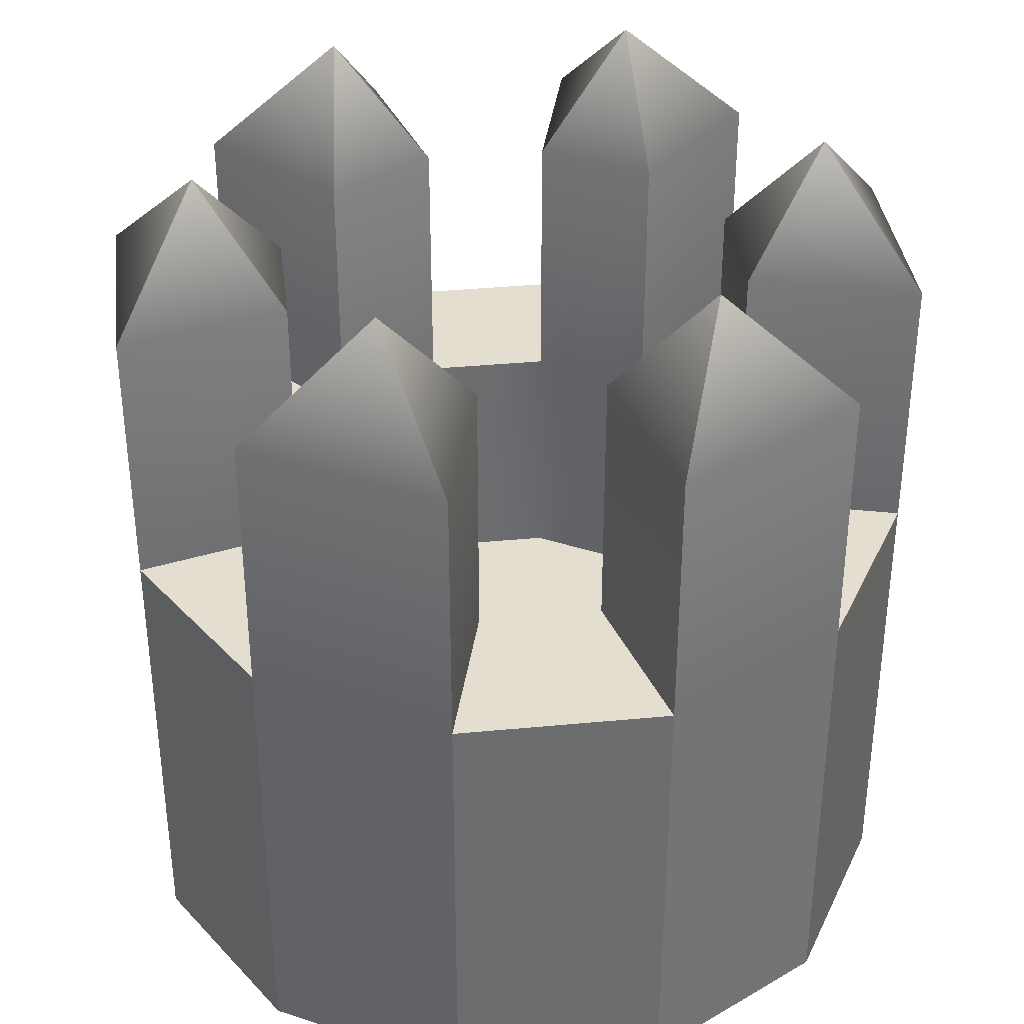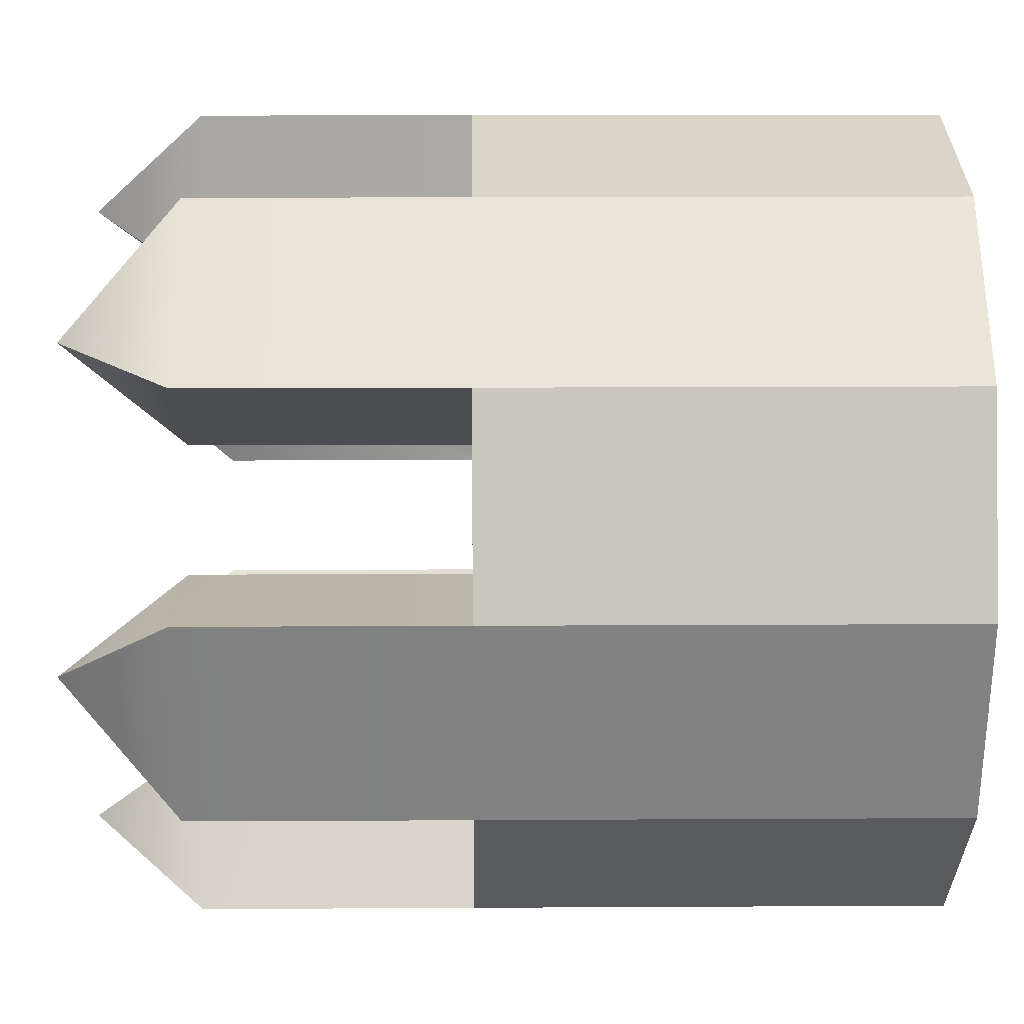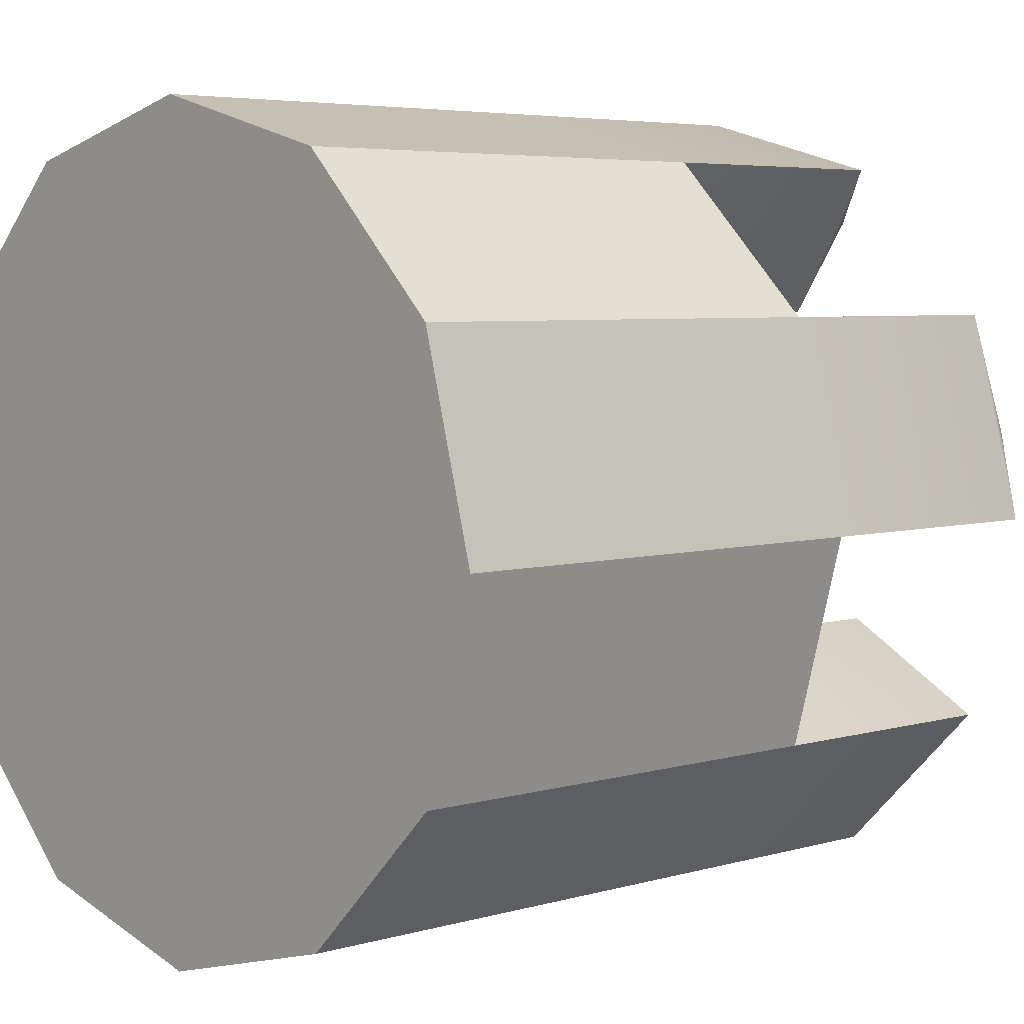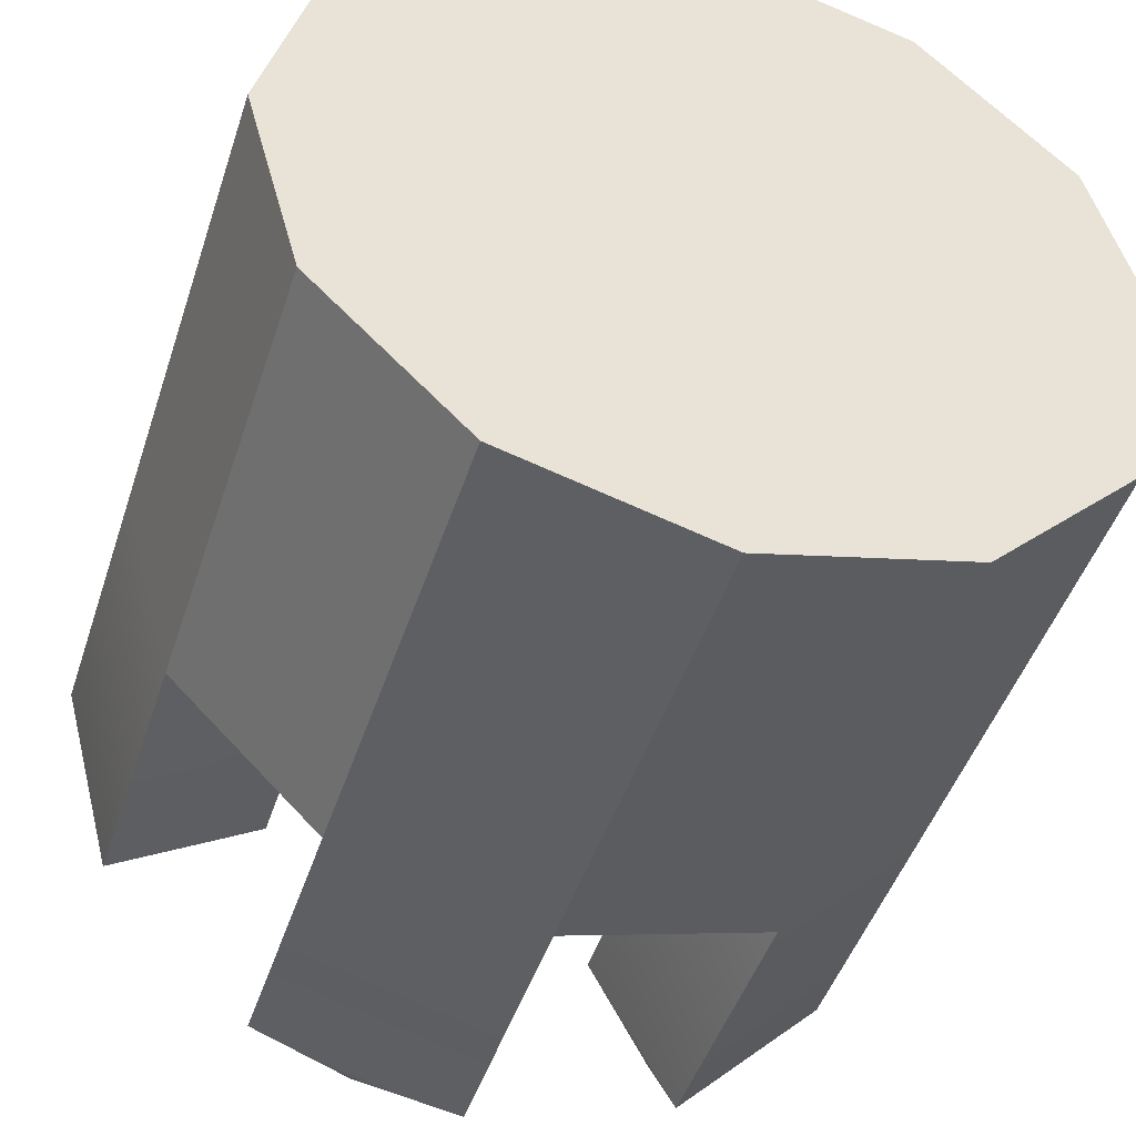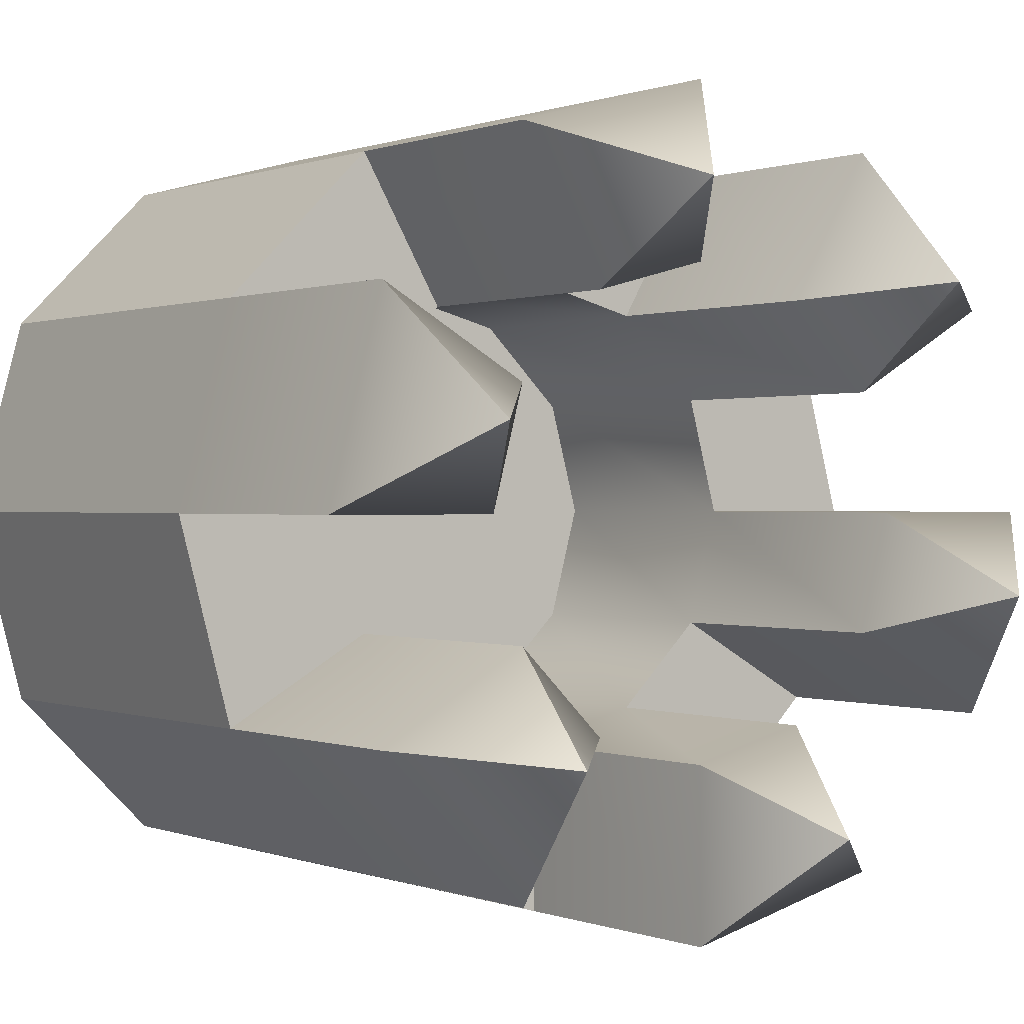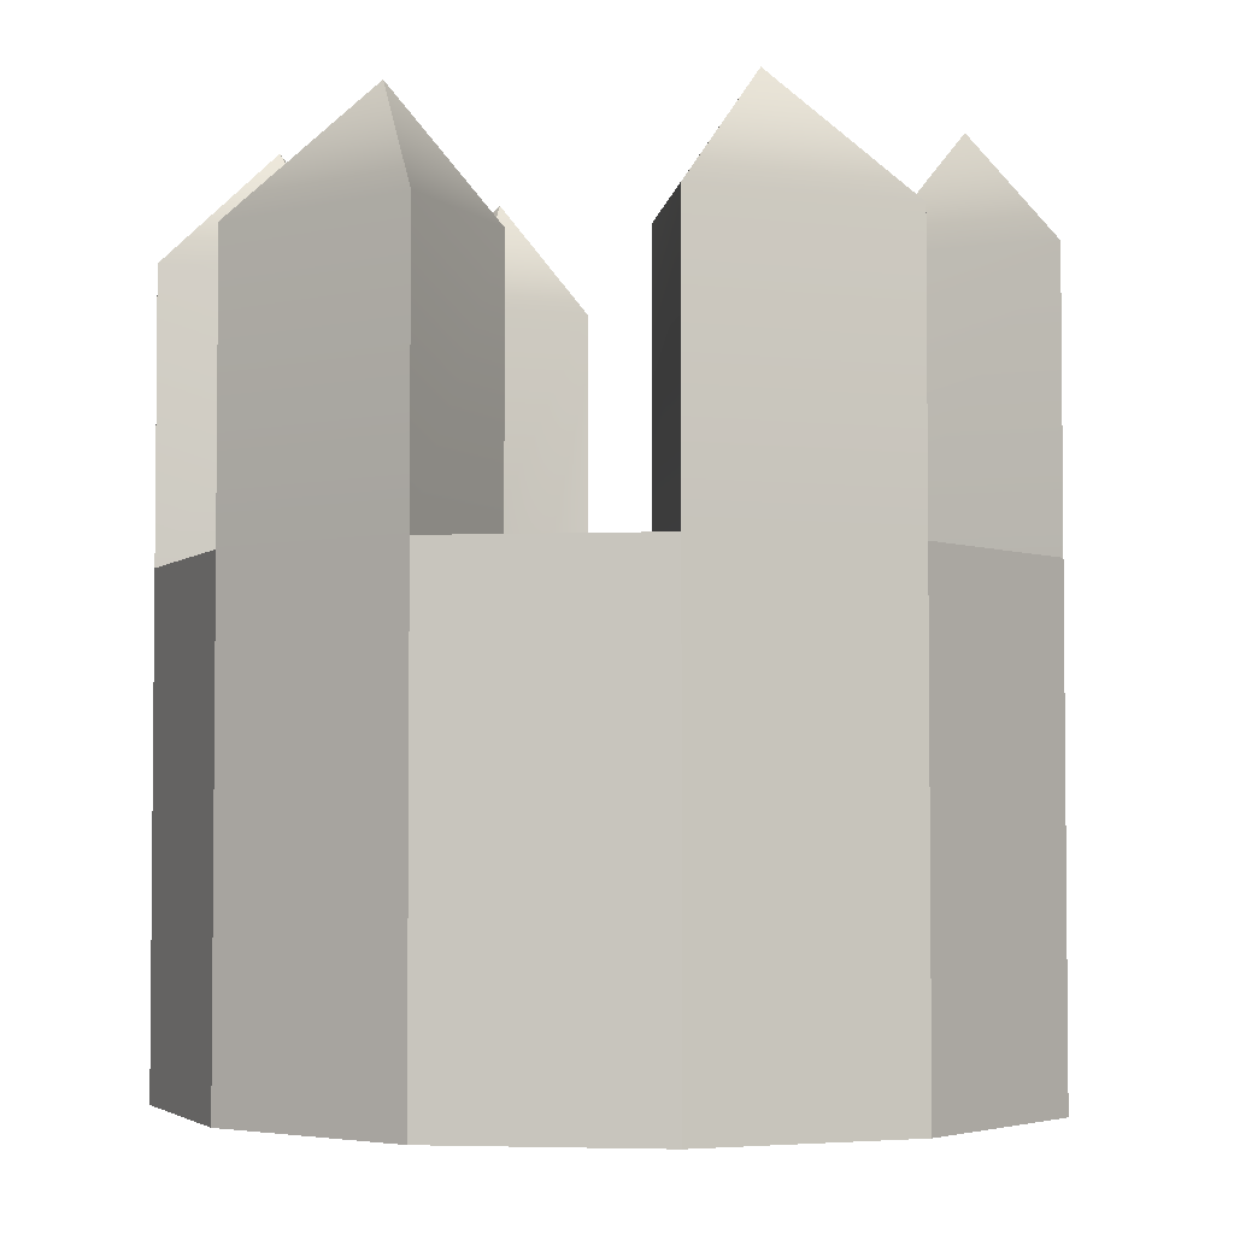
<metadata>
{"format":"obj","ext":"obj","renderer":"f3d","projection":"perspective","resolution":1024,"background":"white","views":[{"elev":36.5,"azim":37.9,"up":"+Y"},{"elev":14.3,"azim":-90.7,"up":"+Z"},{"elev":4.9,"azim":47.0,"up":"+Z"},{"elev":-46.2,"azim":-17.7,"up":"+Z"},{"elev":0.3,"azim":145.0,"up":"+Z"},{"elev":-3.6,"azim":-66.9,"up":"+Y"}]}
</metadata>
<code>
g default
v 1.204 -1.391 -0.6953
v 0.6953 -1.391 -1.204
v 0 -1.391 -1.391
v -0.6953 -1.391 -1.204
v -1.204 -1.391 -0.6953
v -1.391 -1.391 0
v -1.204 -1.391 0.6953
v -0.6953 -1.391 1.204
v 0 -1.391 1.391
v 0.6953 -1.391 1.204
v 1.204 -1.391 0.6953
v 1.391 -1.391 0
v 0.6985 0.1999 -0.4033
v 0.4033 0.1999 -0.6985
v 0 0.1999 -0.8065
v -0.4033 0.1999 -0.6985
v -0.6985 0.1999 -0.4033
v -0.8065 0.1999 0
v -0.6985 0.1999 0.4033
v -0.4033 0.1999 0.6985
v 0 0.1999 0.8065
v 0.4033 0.1999 0.6985
v 0.6985 0.1999 0.4033
v 0.8065 0.1999 0
v 0 -1.391 0
v 1.204 0.1999 -0.6953
v 0.6953 0.1999 -1.204
v 0 0.1999 -1.391
v -0.6953 0.1999 -1.204
v -1.204 0.1999 -0.6953
v -1.391 0.1999 0
v -1.204 0.1999 0.6953
v -0.6953 0.1999 1.204
v 0 0.1999 1.391
v 0.6953 0.1999 1.204
v 1.204 0.1999 0.6953
v 1.391 0.1999 0
v 1.204 1.118 -0.6953
v 0.6953 1.118 -1.204
v 0.4033 1.118 -0.6985
v 0.6985 1.118 -0.4033
v -1e-06 1.118 -1.391
v -0.6953 1.118 -1.204
v -0.4033 1.118 -0.6985
v -1e-06 1.118 -0.8065
v -1.204 1.118 -0.6953
v -1.391 1.118 0
v -0.8065 1.118 0
v -0.6985 1.118 -0.4033
v -1.204 1.118 0.6953
v -0.6953 1.118 1.204
v -0.4033 1.118 0.6985
v -0.6985 1.118 0.4033
v 1e-06 1.118 1.391
v 0.6953 1.118 1.204
v 0.4033 1.118 0.6985
v 1e-06 1.118 0.8065
v 1.204 1.118 0.6953
v 1.391 1.118 0
v 0.8065 1.118 0
v 0.6985 1.118 0.4033
v 0.6985 -0.6577 -0.4033
v 0.4033 -0.6577 -0.6985
v 0 -0.6577 -0
v -1e-06 -0.6577 -0.8065
v -0.4033 -0.6577 -0.6985
v -0.6985 -0.6577 -0.4033
v -0.8065 -0.6577 -0
v -0.6985 -0.6577 0.4033
v -0.4033 -0.6577 0.6985
v 0 -0.6577 0.8065
v 0.4033 -0.6577 0.6985
v 0.6985 -0.6577 0.3515
v 0.8065 -0.6577 -0
v 0.7503 1.519 -0.7504
v -0.2746 1.519 -1.025
v -1.025 1.519 -0.2746
v -0.7503 1.519 0.7504
v 0.2746 1.519 1.025
v 1.025 1.519 0.2746
g textureEditorIsolateSelectSet crown
f 27 28 15 14
f 29 30 17 16
f 31 32 19 18
f 33 34 21 20
f 35 36 23 22
f 37 26 13 24
g crown
f 2 1 25
f 3 2 25
f 4 3 25
f 5 4 25
f 6 5 25
f 7 6 25
f 8 7 25
f 9 8 25
f 10 9 25
f 11 10 25
f 12 11 25
f 1 12 25
f 62 63 64
f 63 65 64
f 65 66 64
f 66 67 64
f 67 68 64
f 68 69 64
f 69 70 64
f 70 71 64
f 71 72 64
f 72 73 64
f 73 74 64
f 74 62 64
f 1 2 27 26
f 2 3 28 27
f 3 4 29 28
f 4 5 30 29
f 5 6 31 30
f 6 7 32 31
f 7 8 33 32
f 8 9 34 33
f 9 10 35 34
f 10 11 36 35
f 11 12 37 36
f 12 1 26 37
f 26 27 39 38
g textureEditorIsolateSelectSet crown
f 27 14 40 39
f 14 13 41 40
f 13 26 38 41
g crown
f 28 29 43 42
g textureEditorIsolateSelectSet crown
f 29 16 44 43
f 16 15 45 44
f 15 28 42 45
g crown
f 30 31 47 46
g textureEditorIsolateSelectSet crown
f 31 18 48 47
f 18 17 49 48
f 17 30 46 49
g crown
f 32 33 51 50
g textureEditorIsolateSelectSet crown
f 33 20 52 51
f 20 19 53 52
f 19 32 50 53
g crown
f 34 35 55 54
g textureEditorIsolateSelectSet crown
f 35 22 56 55
f 22 21 57 56
f 21 34 54 57
g crown
f 36 37 59 58
g textureEditorIsolateSelectSet crown
f 37 24 60 59
f 24 23 61 60
f 23 36 58 61
f 13 14 63 62
f 14 15 65 63
f 15 16 66 65
f 16 17 67 66
f 17 18 68 67
f 18 19 69 68
f 19 20 70 69
f 20 21 71 70
f 21 22 72 71
f 22 23 73 72
f 23 24 74 73
f 24 13 62 74
g crown
f 38 39 75
g textureEditorIsolateSelectSet crown
f 39 40 75
f 40 41 75
f 41 38 75
g crown
f 42 43 76
g textureEditorIsolateSelectSet crown
f 43 44 76
f 44 45 76
f 45 42 76
g crown
f 46 47 77
g textureEditorIsolateSelectSet crown
f 47 48 77
f 48 49 77
f 49 46 77
g crown
f 50 51 78
g textureEditorIsolateSelectSet crown
f 51 52 78
f 52 53 78
f 53 50 78
g crown
f 54 55 79
g textureEditorIsolateSelectSet crown
f 55 56 79
f 56 57 79
f 57 54 79
g crown
f 58 59 80
g textureEditorIsolateSelectSet crown
f 59 60 80
f 60 61 80
f 61 58 80

</code>
